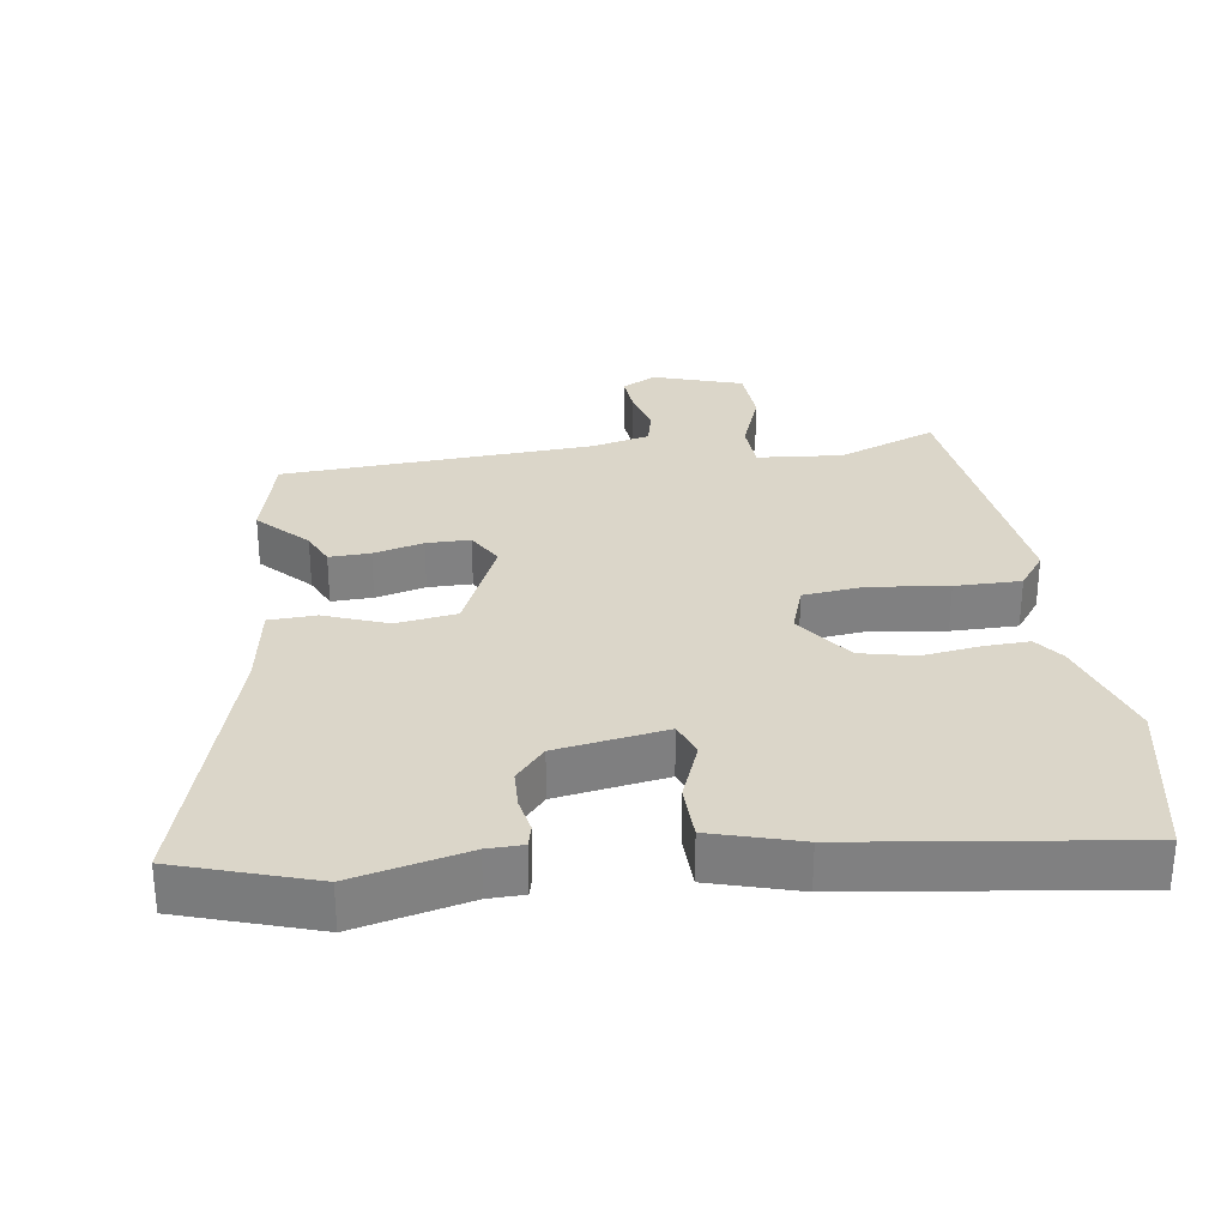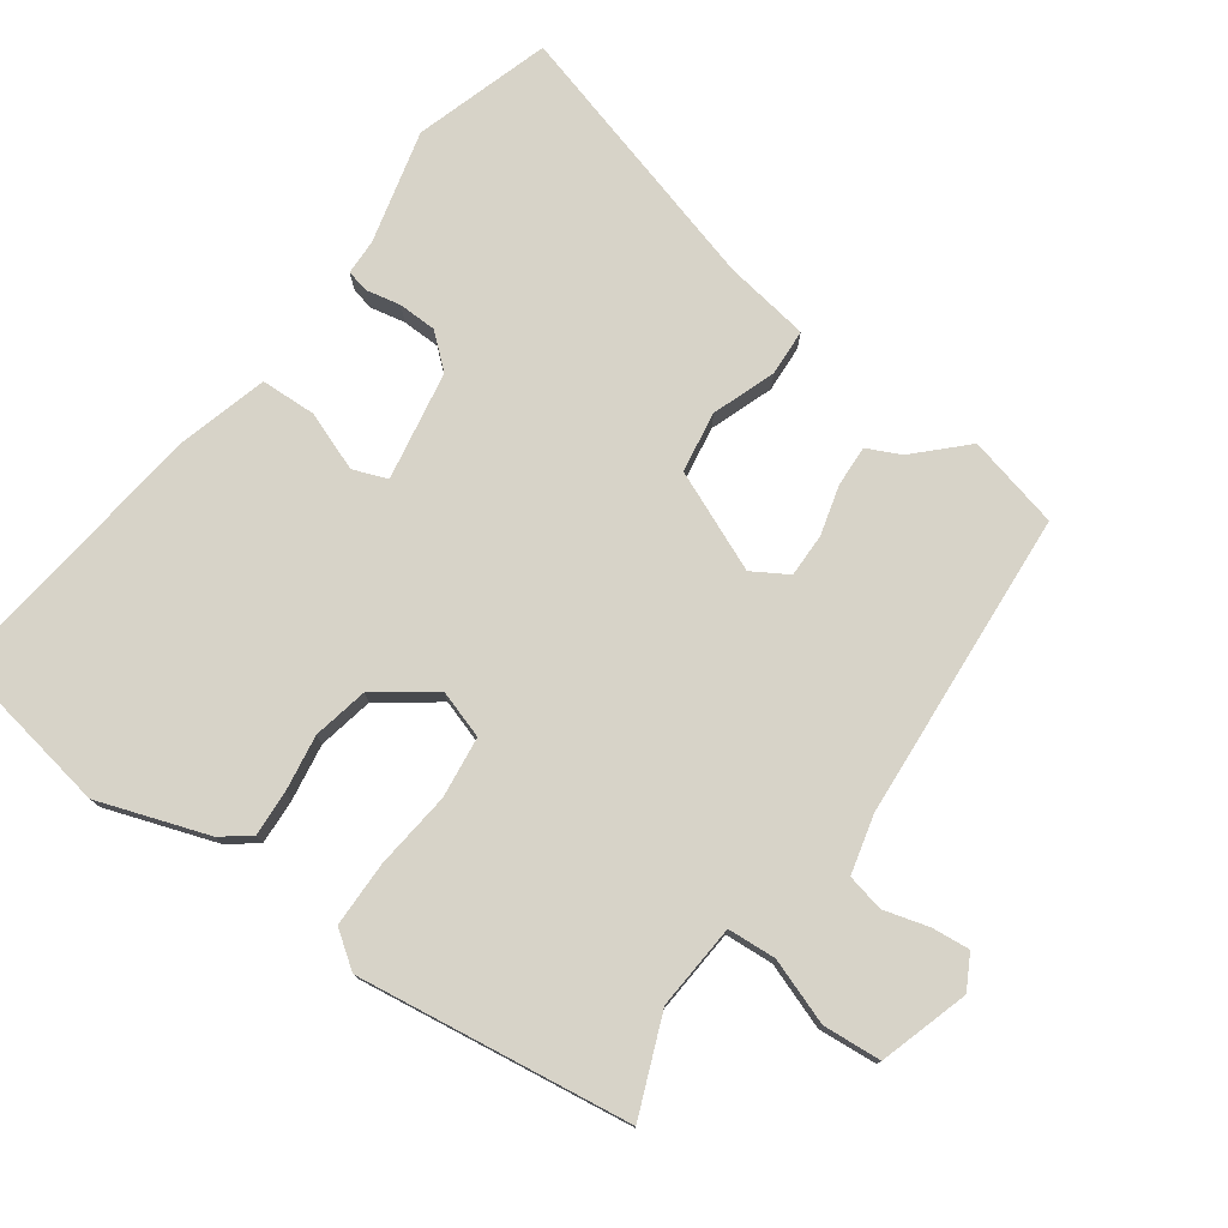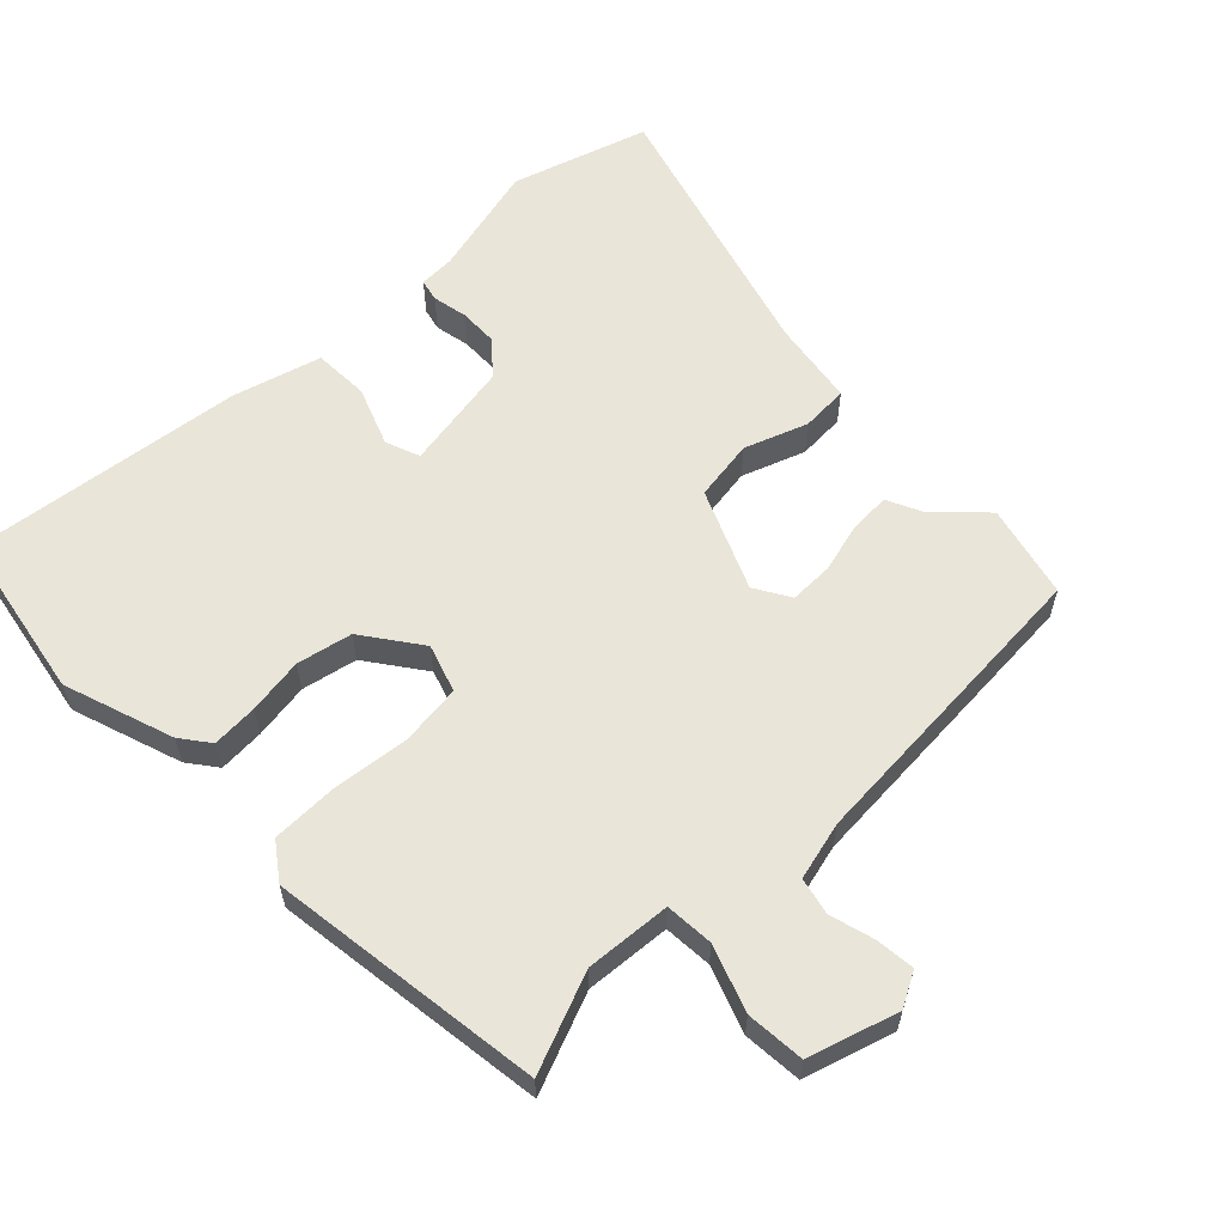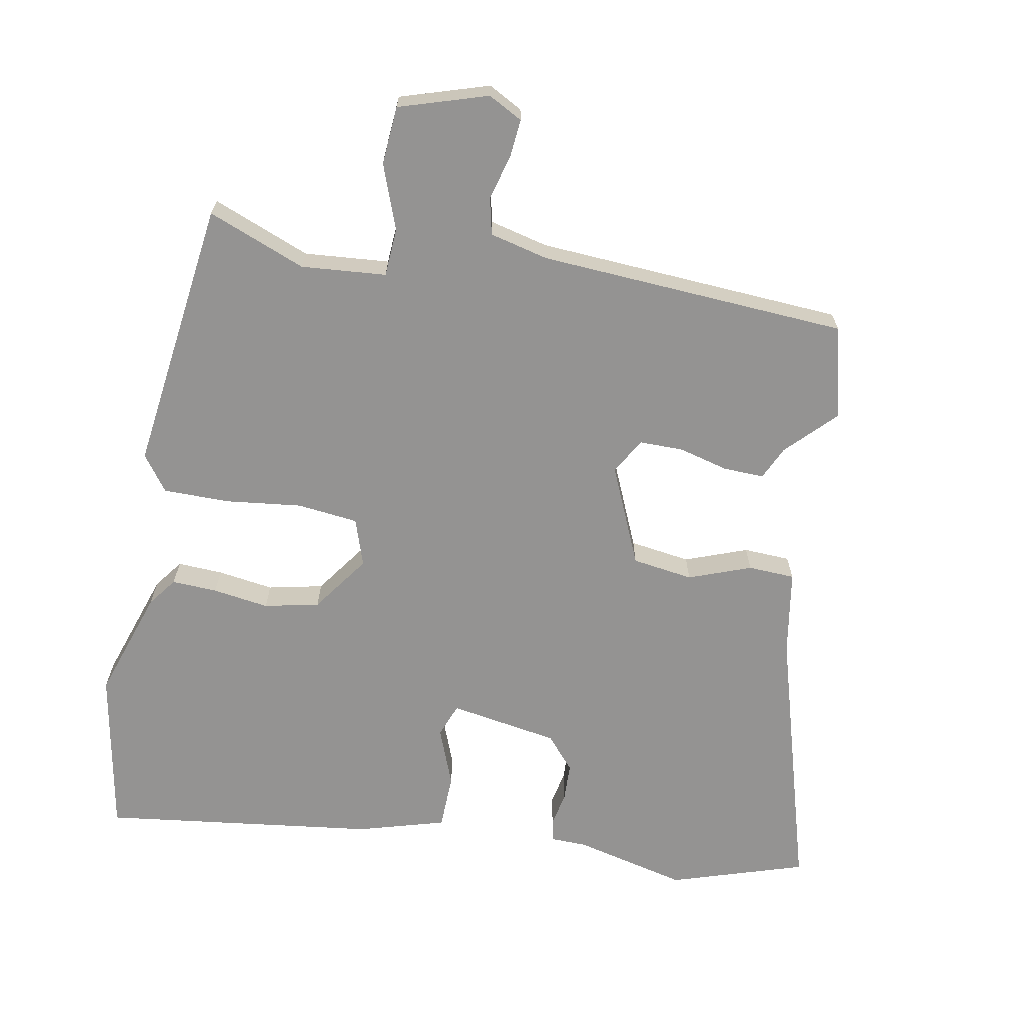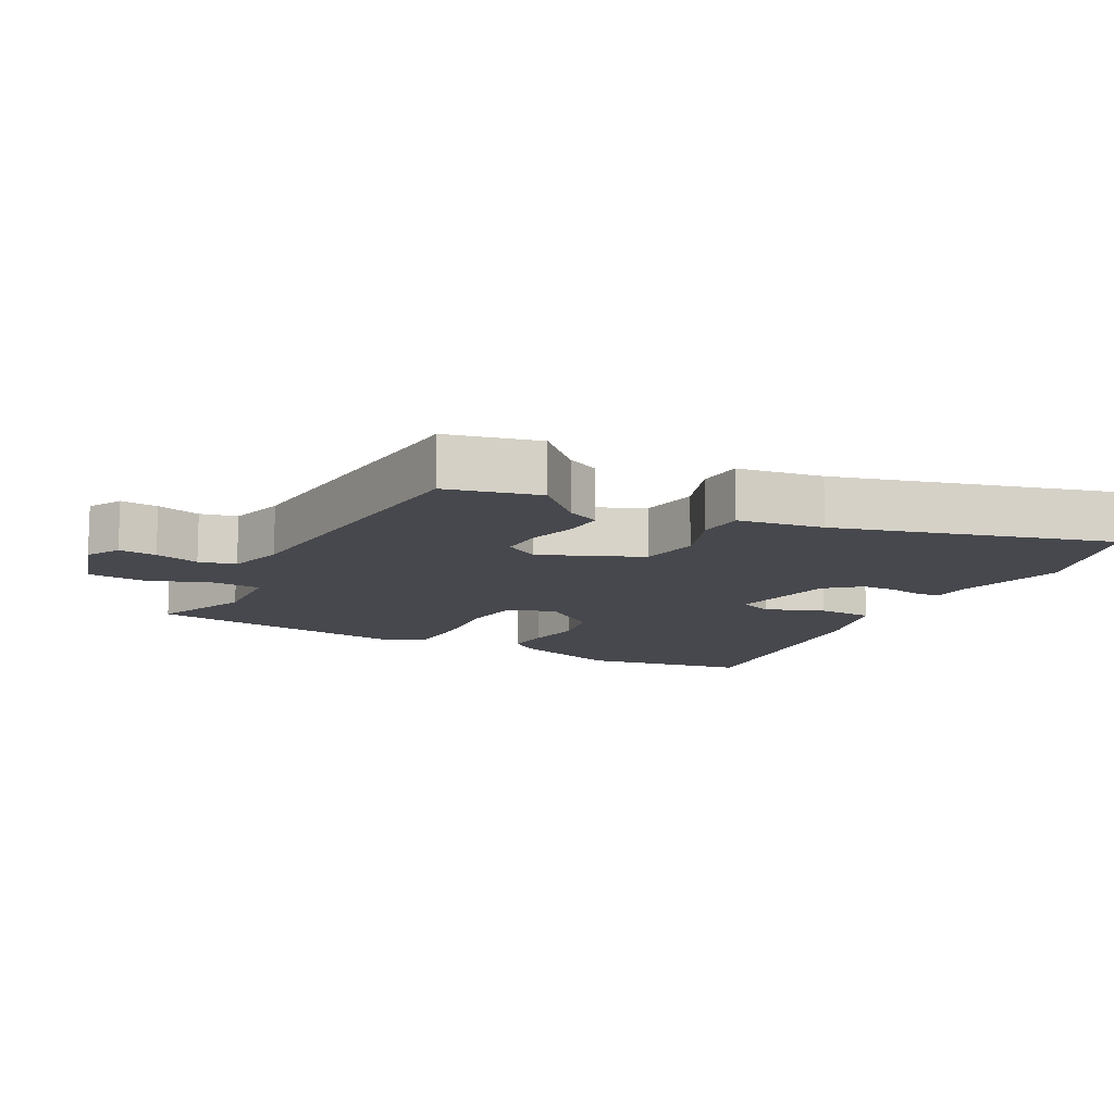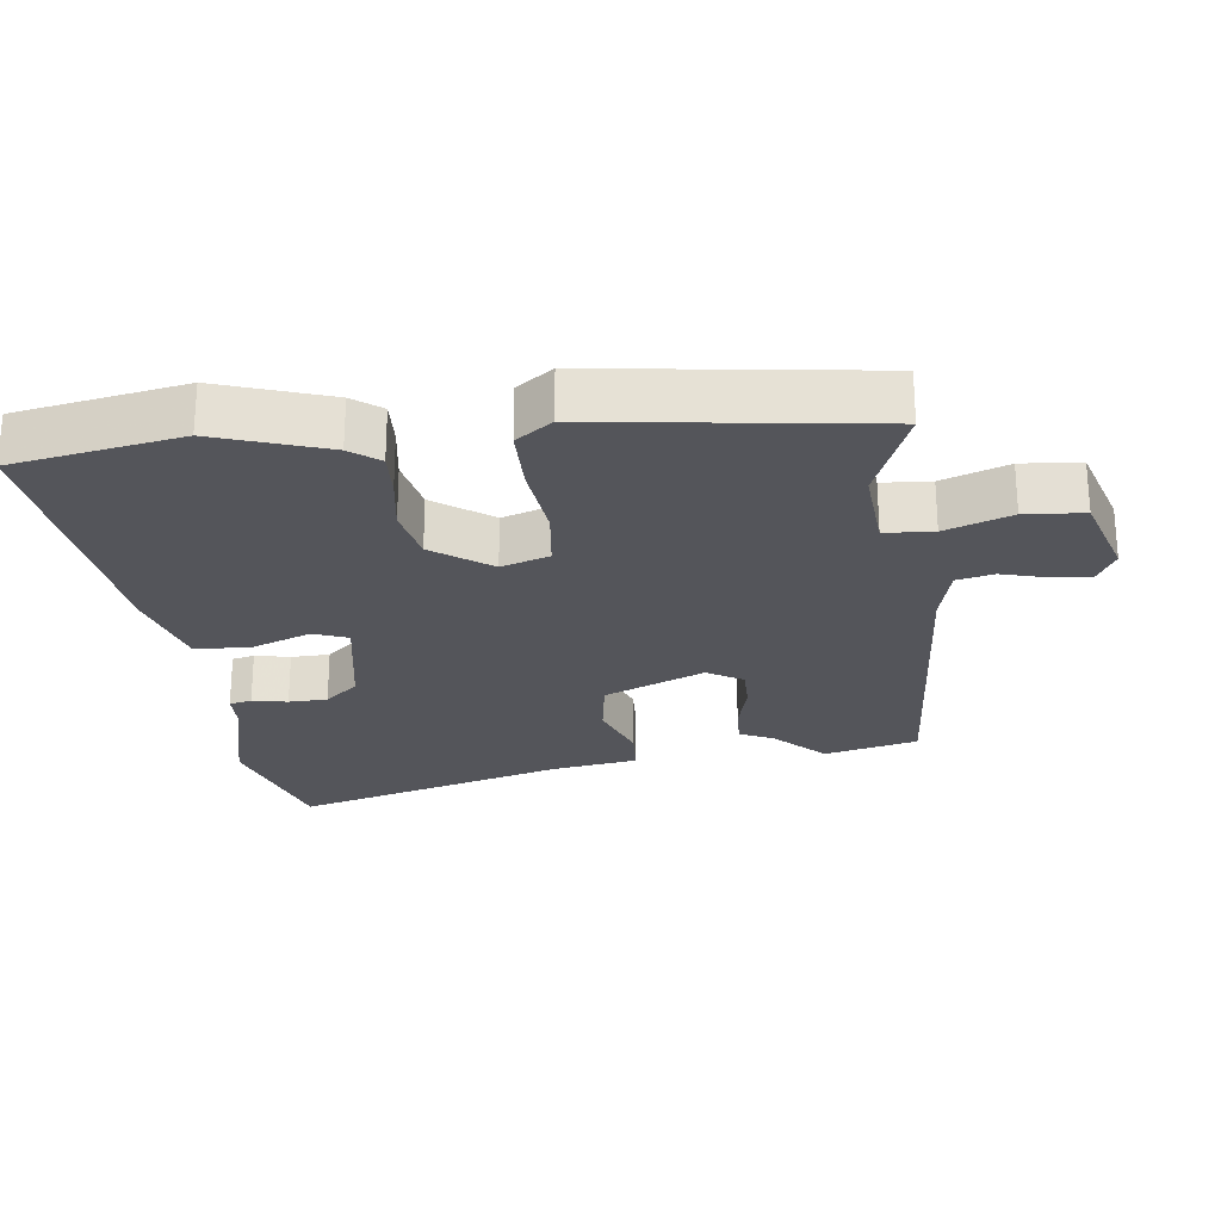
<metadata>
{"format":"obj","ext":"obj","renderer":"f3d","projection":"perspective","resolution":1024,"background":"white","views":[{"elev":30.0,"azim":171.9,"up":"+Y"},{"elev":76.9,"azim":-55.0,"up":"+Y"},{"elev":59.7,"azim":-44.7,"up":"+Y"},{"elev":-66.8,"azim":-10.7,"up":"+Y"},{"elev":-11.9,"azim":61.2,"up":"+Y"},{"elev":-24.9,"azim":-83.6,"up":"+Y"}]}
</metadata>
<code>
v 0.499 0.07 0.506
v 0.534 0.07 0.368
v 0.464 0.07 0.296
v 0.441 0.07 0.246
v 0.38 0.07 0.248
v 0.306 0.07 0.267
v 0.241 0.07 0.267
v 0.21 0.07 0.214
v 0.275 0.07 0.066
v 0.366 0.07 0.053
v 0.459 0.07 0.088
v 0.529 0.07 0.085
v 0.55 0.07 -0.042
v 0.669 0.07 -0.445
v 0.468 0.07 -0.51
v 0.299 0.07 -0.47
v 0.246 0.07 -0.469
v 0.238 0.07 -0.436
v 0.248 0.07 -0.384
v 0.246 0.07 -0.327
v 0.203 0.07 -0.278
v 0.04 0.07 -0.251
v 0.021 0.07 -0.302
v 0.055 0.07 -0.389
v 0.053 0.07 -0.472
v -0.078 0.07 -0.51
v -0.488 0.07 -0.564
v -0.535 0.07 -0.316
v -0.481 0.07 -0.152
v -0.449 0.07 -0.109
v -0.381 0.07 -0.112
v -0.297 0.07 -0.124
v -0.215 0.07 -0.106
v -0.154 0.07 -0.02
v -0.178 0.07 0.051
v -0.269 0.07 0.061
v -0.384 0.07 0.047
v -0.482 0.07 0.047
v -0.521 0.07 0.1
v -0.47 0.07 0.508
v -0.324 0.07 0.451
v -0.197 0.07 0.462
v -0.193 0.07 0.534
v -0.229 0.07 0.631
v -0.223 0.07 0.718
v -0.091 0.07 0.76
v -0.04 0.07 0.733
v -0.045 0.07 0.676
v -0.063 0.07 0.609
v -0.05 0.07 0.554
v 0.037 0.07 0.533
v 0.499 0 0.506
v 0.534 0 0.368
v 0.464 0 0.296
v 0.441 0 0.246
v 0.38 0 0.248
v 0.306 0 0.267
v 0.241 0 0.267
v 0.21 0 0.214
v 0.275 0 0.066
v 0.366 0 0.053
v 0.459 0 0.088
v 0.529 0 0.085
v 0.55 0 -0.042
v 0.669 0 -0.445
v 0.468 0 -0.51
v 0.299 0 -0.47
v 0.246 0 -0.469
v 0.238 0 -0.436
v 0.248 0 -0.384
v 0.246 0 -0.327
v 0.203 0 -0.278
v 0.04 0 -0.251
v 0.021 0 -0.302
v 0.055 0 -0.389
v 0.053 0 -0.472
v -0.078 0 -0.51
v -0.488 0 -0.564
v -0.535 0 -0.316
v -0.481 0 -0.152
v -0.449 0 -0.109
v -0.381 0 -0.112
v -0.297 0 -0.124
v -0.215 0 -0.106
v -0.154 0 -0.02
v -0.178 0 0.051
v -0.269 0 0.061
v -0.384 0 0.047
v -0.482 0 0.047
v -0.521 0 0.1
v -0.47 0 0.508
v -0.324 0 0.451
v -0.197 0 0.462
v -0.193 0 0.534
v -0.229 0 0.631
v -0.223 0 0.718
v -0.091 0 0.76
v -0.04 0 0.733
v -0.045 0 0.676
v -0.063 0 0.609
v -0.05 0 0.554
v 0.037 0 0.533
f 47 48 49
f 46 47 49
f 45 46 49
f 44 45 49
f 43 44 49
f 42 43 49 50
f 39 40 41
f 38 39 41
f 37 38 41
f 36 37 41
f 35 36 41 42
f 42 50 51
f 35 42 51
f 34 35 51
f 30 31 32
f 29 30 32
f 28 29 32
f 27 28 32
f 26 27 32
f 25 26 32
f 24 25 32
f 23 24 32
f 22 23 32 33
f 21 22 33 34
f 16 17 18 19
f 16 19 20
f 15 16 20
f 14 15 20
f 13 14 20
f 13 20 21
f 12 13 21
f 11 12 21
f 10 11 21
f 3 4 5 6
f 3 6 7
f 2 3 7
f 1 2 7
f 51 1 7
f 34 51 7 8
f 9 10 21 34
f 8 9 34
f 100 99 98
f 100 98 97
f 100 97 96
f 100 96 95
f 100 95 94
f 101 100 94 93
f 92 91 90
f 92 90 89
f 92 89 88
f 92 88 87
f 93 92 87 86
f 102 101 93
f 102 93 86
f 102 86 85
f 83 82 81
f 83 81 80
f 83 80 79
f 83 79 78
f 83 78 77
f 83 77 76
f 83 76 75
f 83 75 74
f 84 83 74 73
f 85 84 73 72
f 70 69 68 67
f 71 70 67
f 71 67 66
f 71 66 65
f 71 65 64
f 72 71 64
f 72 64 63
f 72 63 62
f 72 62 61
f 57 56 55 54
f 58 57 54
f 58 54 53
f 58 53 52
f 58 52 102
f 59 58 102 85
f 85 72 61 60
f 85 60 59
f 1 52 53 2
f 2 53 54 3
f 3 54 55 4
f 4 55 56 5
f 5 56 57 6
f 6 57 58 7
f 7 58 59 8
f 8 59 60 9
f 9 60 61 10
f 10 61 62 11
f 11 62 63 12
f 12 63 64 13
f 13 64 65 14
f 14 65 66 15
f 15 66 67 16
f 16 67 68 17
f 17 68 69 18
f 18 69 70 19
f 19 70 71 20
f 20 71 72 21
f 21 72 73 22
f 22 73 74 23
f 23 74 75 24
f 24 75 76 25
f 25 76 77 26
f 26 77 78 27
f 27 78 79 28
f 28 79 80 29
f 29 80 81 30
f 30 81 82 31
f 31 82 83 32
f 32 83 84 33
f 33 84 85 34
f 34 85 86 35
f 35 86 87 36
f 36 87 88 37
f 37 88 89 38
f 38 89 90 39
f 39 90 91 40
f 40 91 92 41
f 41 92 93 42
f 42 93 94 43
f 43 94 95 44
f 44 95 96 45
f 45 96 97 46
f 46 97 98 47
f 47 98 99 48
f 48 99 100 49
f 49 100 101 50
f 50 101 102 51
f 51 102 52 1

</code>
